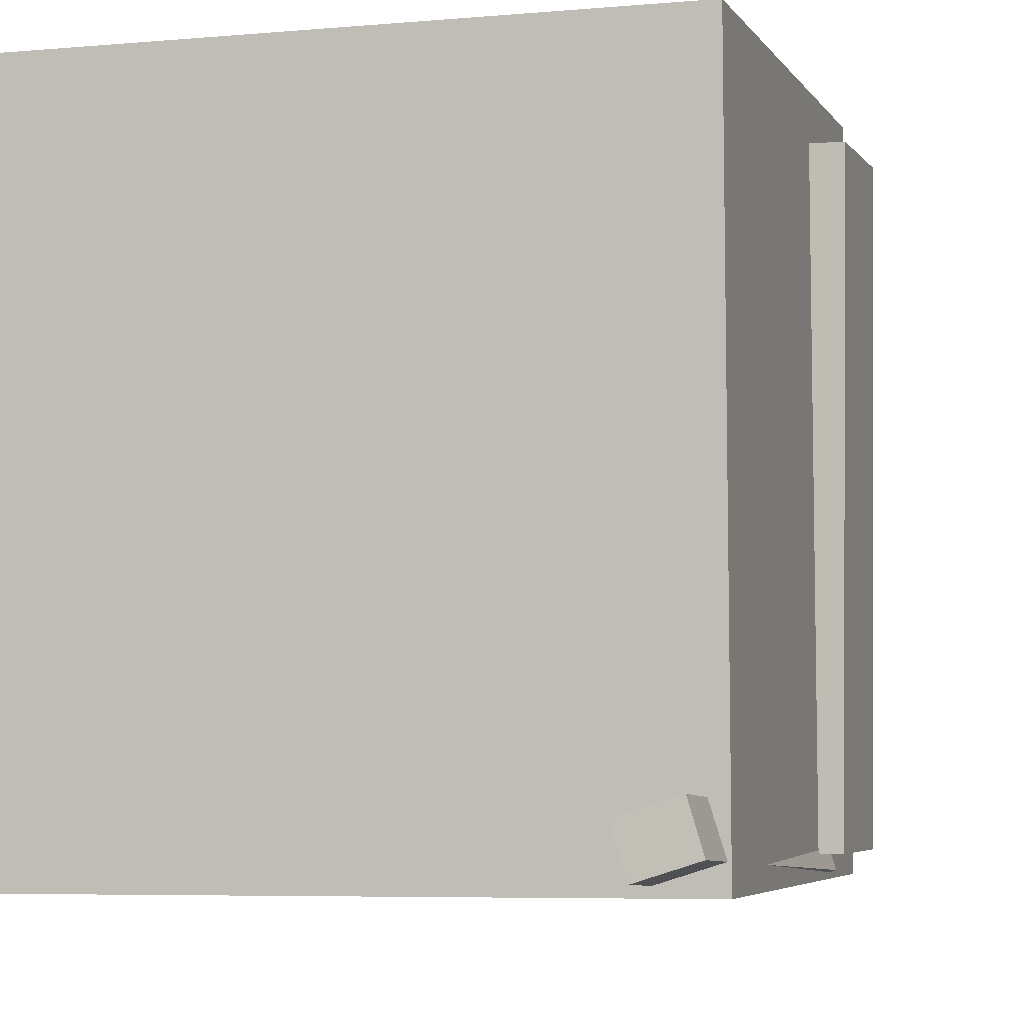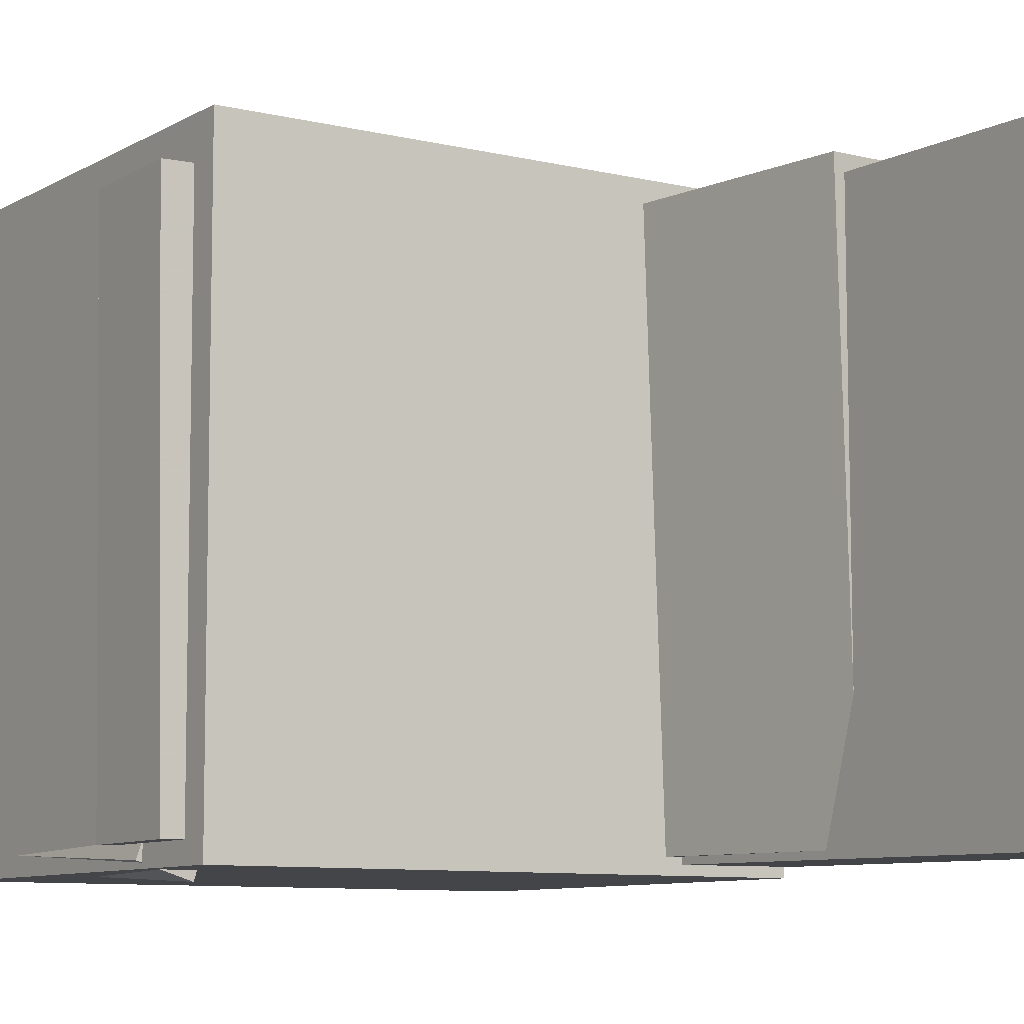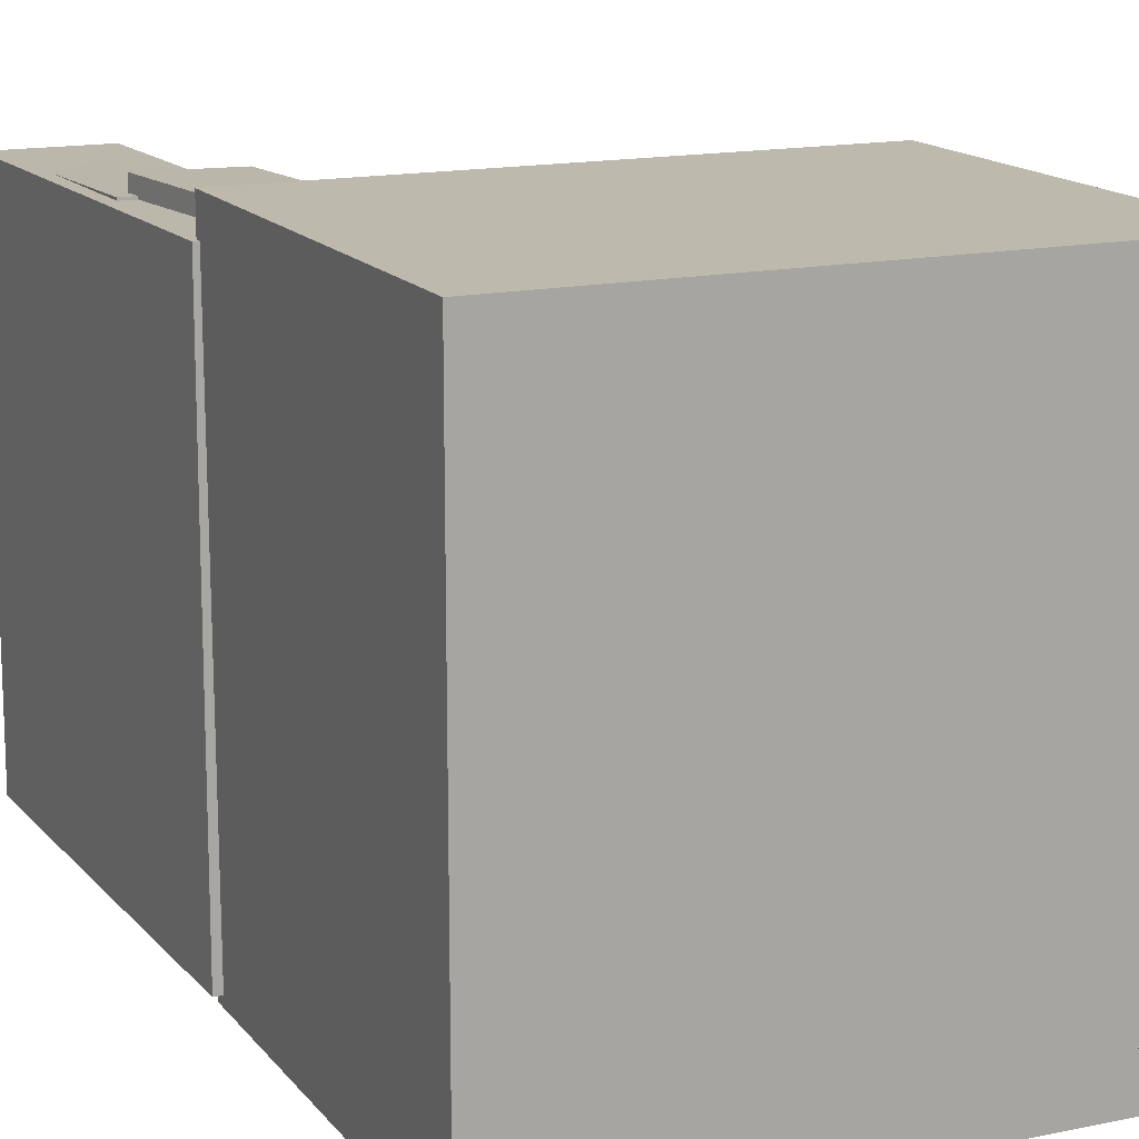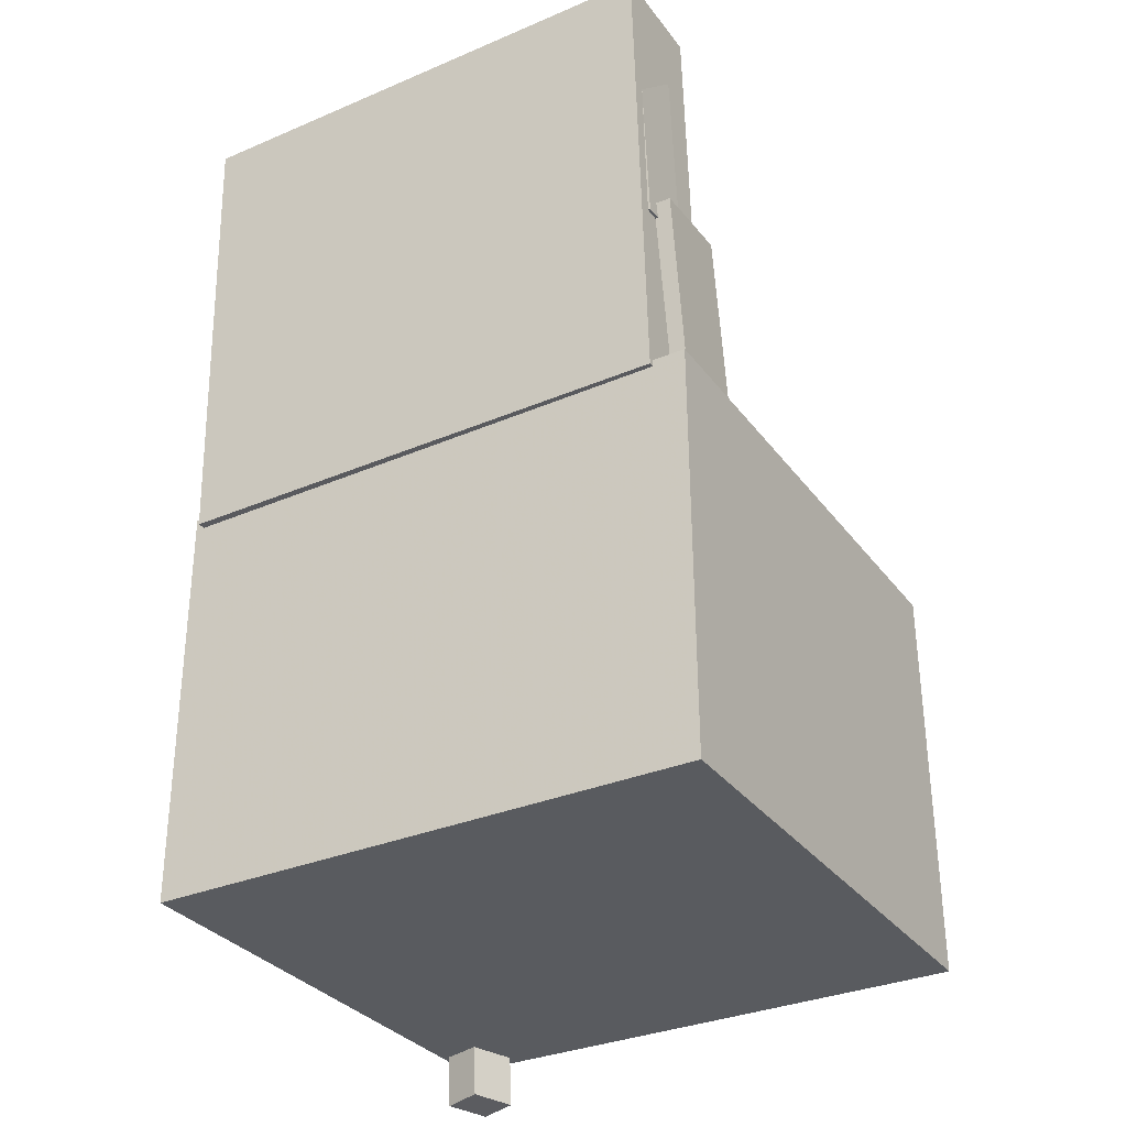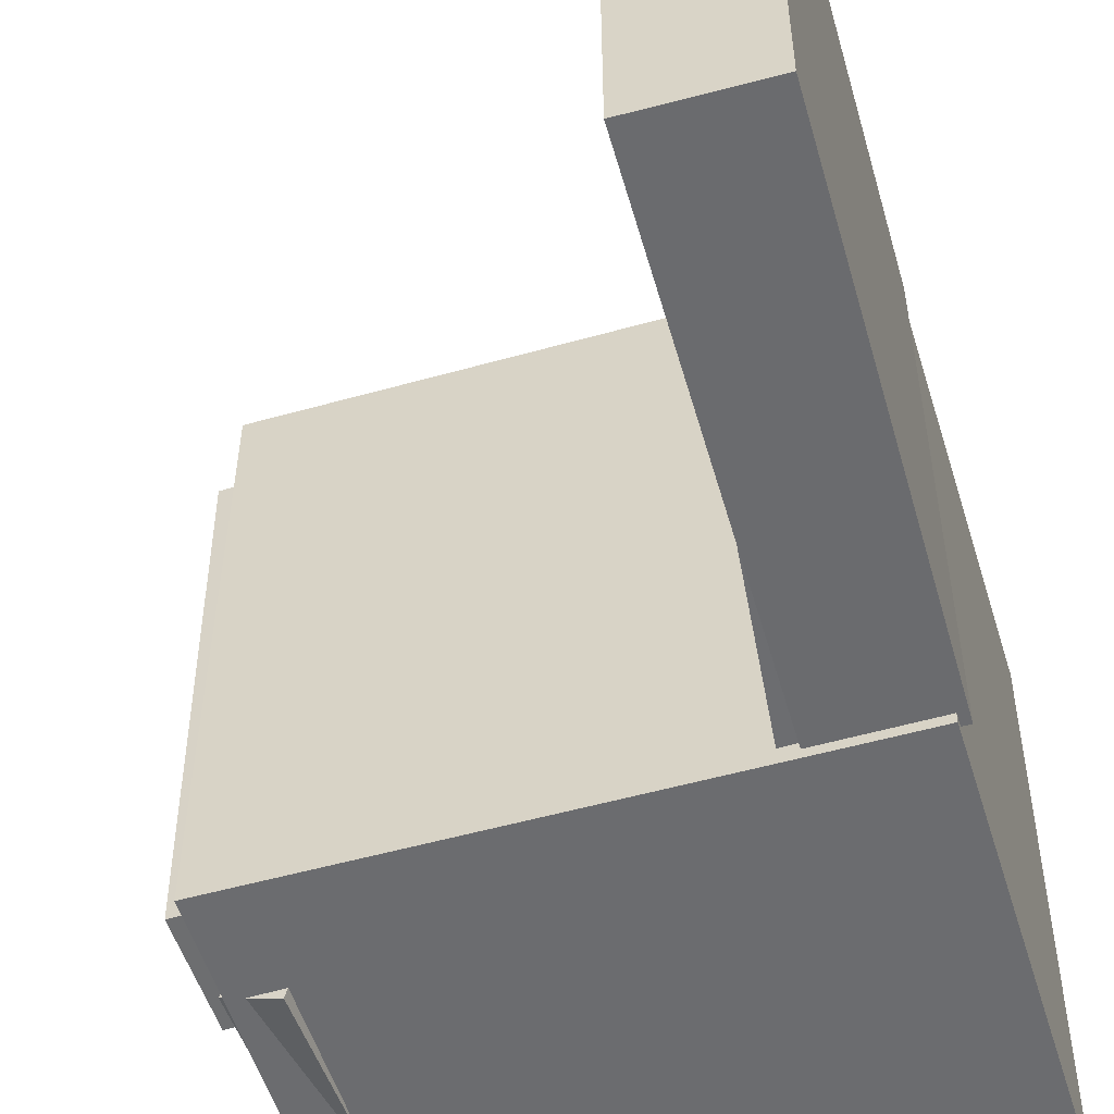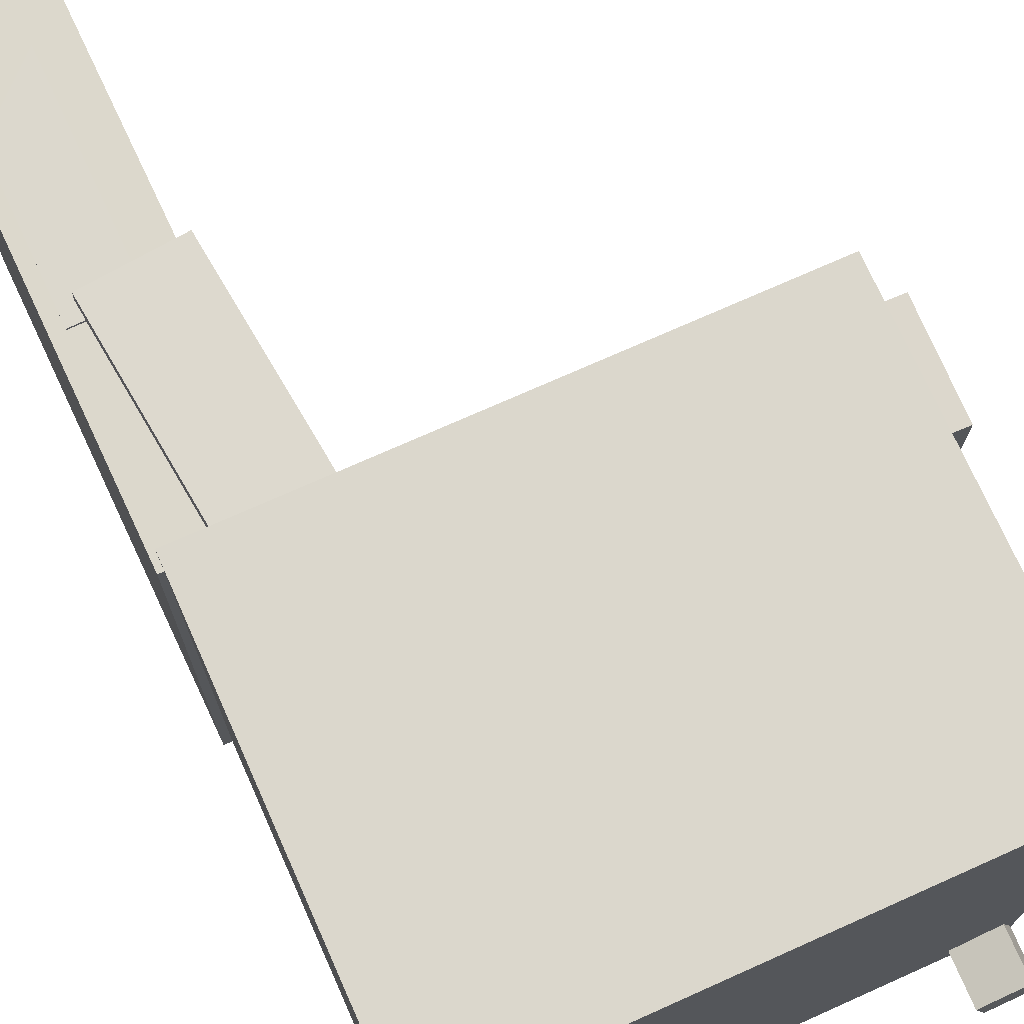
<metadata>
{"format":"obj","ext":"obj","renderer":"f3d","projection":"perspective","resolution":1024,"background":"white","views":[{"elev":-4.8,"azim":17.4,"up":"+Z"},{"elev":-8.2,"azim":147.5,"up":"+Z"},{"elev":14.6,"azim":-23.2,"up":"+Z"},{"elev":-33.3,"azim":-59.8,"up":"+Y"},{"elev":-53.5,"azim":-162.0,"up":"+Z"},{"elev":72.9,"azim":-23.0,"up":"+Z"}]}
</metadata>
<code>
v -0.2165 0.3352 -0.1624
v -0.2214 0.3417 0.1949
v -0.1684 0.3369 -0.1618
v -0.1733 0.3433 0.1956
v -0.2095 0.1285 -0.1586
v -0.2144 0.1349 0.1988
v -0.1615 0.1301 -0.158
v -0.1663 0.1365 0.1994
f 1.0 7.0 5.0
f 1.0 3.0 7.0
f 1.0 4.0 3.0
f 1.0 2.0 4.0
f 3.0 8.0 7.0
f 3.0 4.0 8.0
f 5.0 7.0 8.0
f 5.0 8.0 6.0
f 1.0 5.0 6.0
f 1.0 6.0 2.0
f 2.0 6.0 8.0
f 2.0 8.0 4.0
v -0.04169 -0.1052 -0.1957
v -0.03676 -0.1085 0.1974
v -0.0418 -0.02166 -0.195
v -0.03687 -0.02498 0.1981
v 0.2154 -0.1048 -0.199
v 0.2203 -0.1081 0.1942
v 0.2153 -0.0213 -0.1983
v 0.2202 -0.02462 0.1949
f 9.0 15.0 13.0
f 9.0 11.0 15.0
f 9.0 12.0 11.0
f 9.0 10.0 12.0
f 11.0 16.0 15.0
f 11.0 12.0 16.0
f 13.0 15.0 16.0
f 13.0 16.0 14.0
f 9.0 13.0 14.0
f 9.0 14.0 10.0
f 10.0 14.0 16.0
f 10.0 16.0 12.0
v -0.1477 0.3663 -0.2083
v -0.1471 0.3675 0.1961
v -0.1331 -0.01262 -0.2073
v -0.1325 -0.01147 0.1971
v -0.2338 0.363 -0.2082
v -0.2332 0.3641 0.1962
v -0.2191 -0.01594 -0.2071
v -0.2185 -0.01479 0.1973
f 17.0 23.0 21.0
f 17.0 19.0 23.0
f 17.0 20.0 19.0
f 17.0 18.0 20.0
f 19.0 24.0 23.0
f 19.0 20.0 24.0
f 21.0 23.0 24.0
f 21.0 24.0 22.0
f 17.0 21.0 22.0
f 17.0 22.0 18.0
f 18.0 22.0 24.0
f 18.0 24.0 20.0
v 0.166 -0.3705 -0.2072
v 0.1673 -0.07408 -0.2204
v 0.2034 -0.3702 -0.1953
v 0.2047 -0.07372 -0.2085
v 0.1562 -0.3691 -0.1763
v 0.1576 -0.07266 -0.1895
v 0.1936 -0.3687 -0.1645
v 0.195 -0.07231 -0.1777
f 25.0 31.0 29.0
f 25.0 27.0 31.0
f 25.0 28.0 27.0
f 25.0 26.0 28.0
f 27.0 32.0 31.0
f 27.0 28.0 32.0
f 29.0 31.0 32.0
f 29.0 32.0 30.0
f 25.0 29.0 30.0
f 25.0 30.0 26.0
f 26.0 30.0 32.0
f 26.0 32.0 28.0
v -0.2155 0.148 -0.2002
v -0.2038 0.1489 0.2101
v -0.1421 0.1576 -0.2024
v -0.1303 0.1585 0.208
v -0.1795 -0.129 -0.2007
v -0.1677 -0.1281 0.2097
v -0.106 -0.1194 -0.2028
v -0.09427 -0.1186 0.2076
f 33.0 39.0 37.0
f 33.0 35.0 39.0
f 33.0 36.0 35.0
f 33.0 34.0 36.0
f 35.0 40.0 39.0
f 35.0 36.0 40.0
f 37.0 39.0 40.0
f 37.0 40.0 38.0
f 33.0 37.0 38.0
f 33.0 38.0 34.0
f 34.0 38.0 40.0
f 34.0 40.0 36.0
v -0.2146 -0.009377 0.2233
v -0.2084 -0.3376 0.2212
v 0.1978 -0.001646 0.2249
v 0.204 -0.3299 0.2227
v -0.213 -0.006466 -0.2145
v -0.2068 -0.3347 -0.2166
v 0.1994 0.001265 -0.2129
v 0.2056 -0.3269 -0.215
f 41.0 47.0 45.0
f 41.0 43.0 47.0
f 41.0 44.0 43.0
f 41.0 42.0 44.0
f 43.0 48.0 47.0
f 43.0 44.0 48.0
f 45.0 47.0 48.0
f 45.0 48.0 46.0
f 41.0 45.0 46.0
f 41.0 46.0 42.0
f 42.0 46.0 48.0
f 42.0 48.0 44.0

</code>
